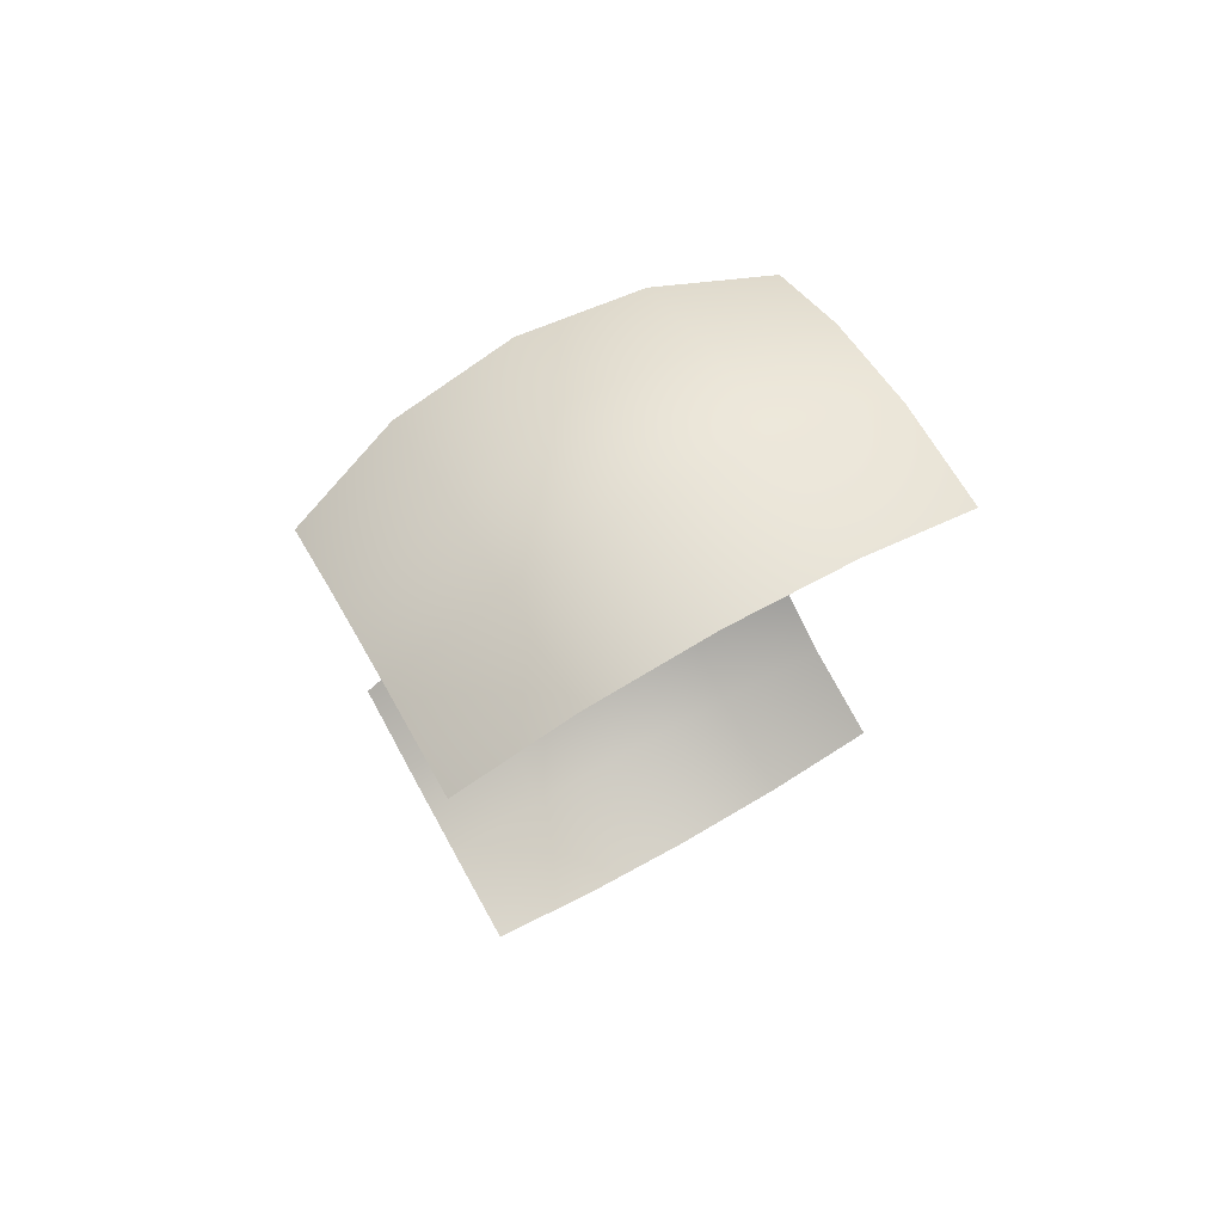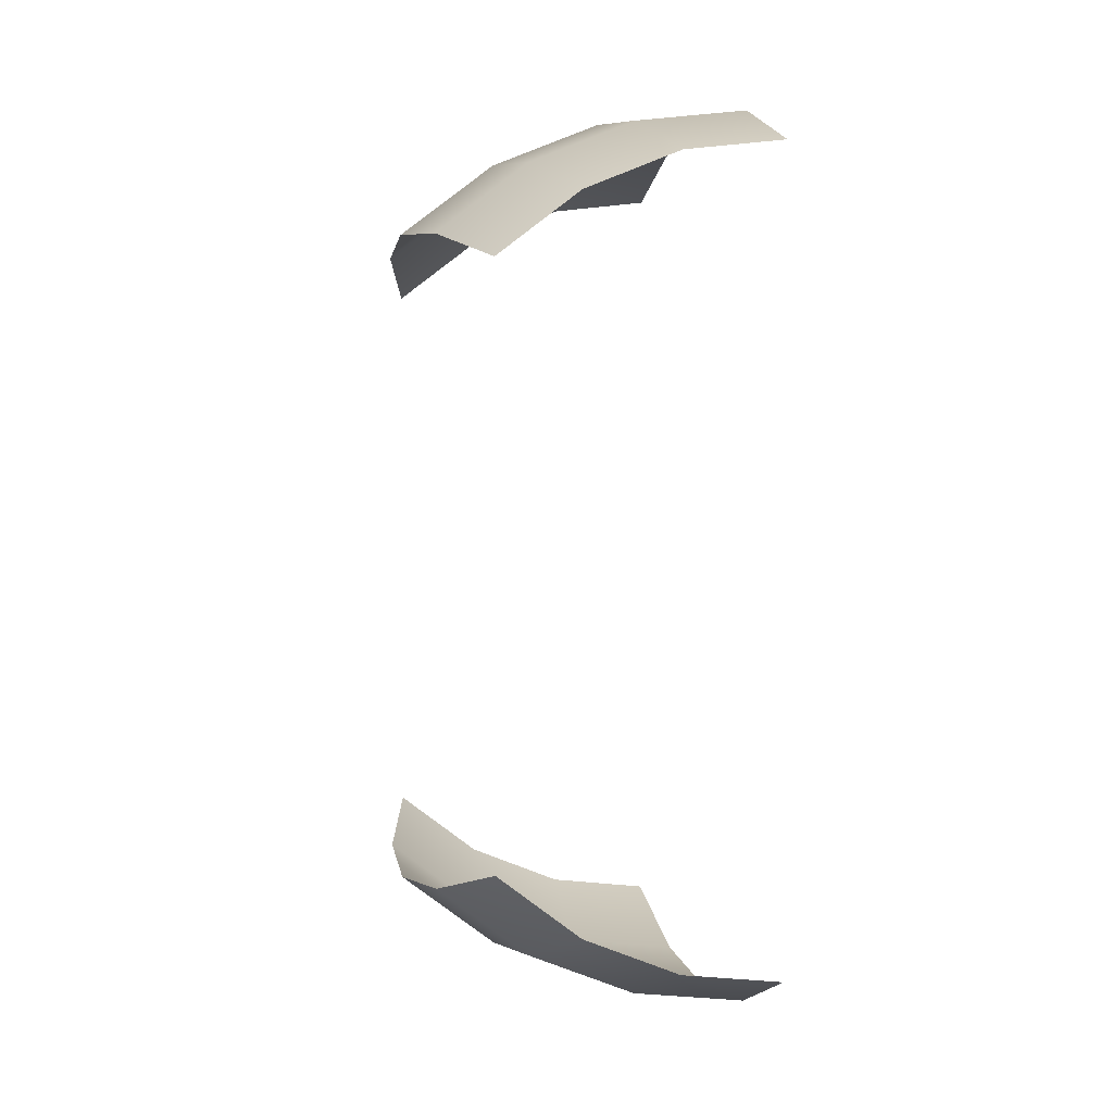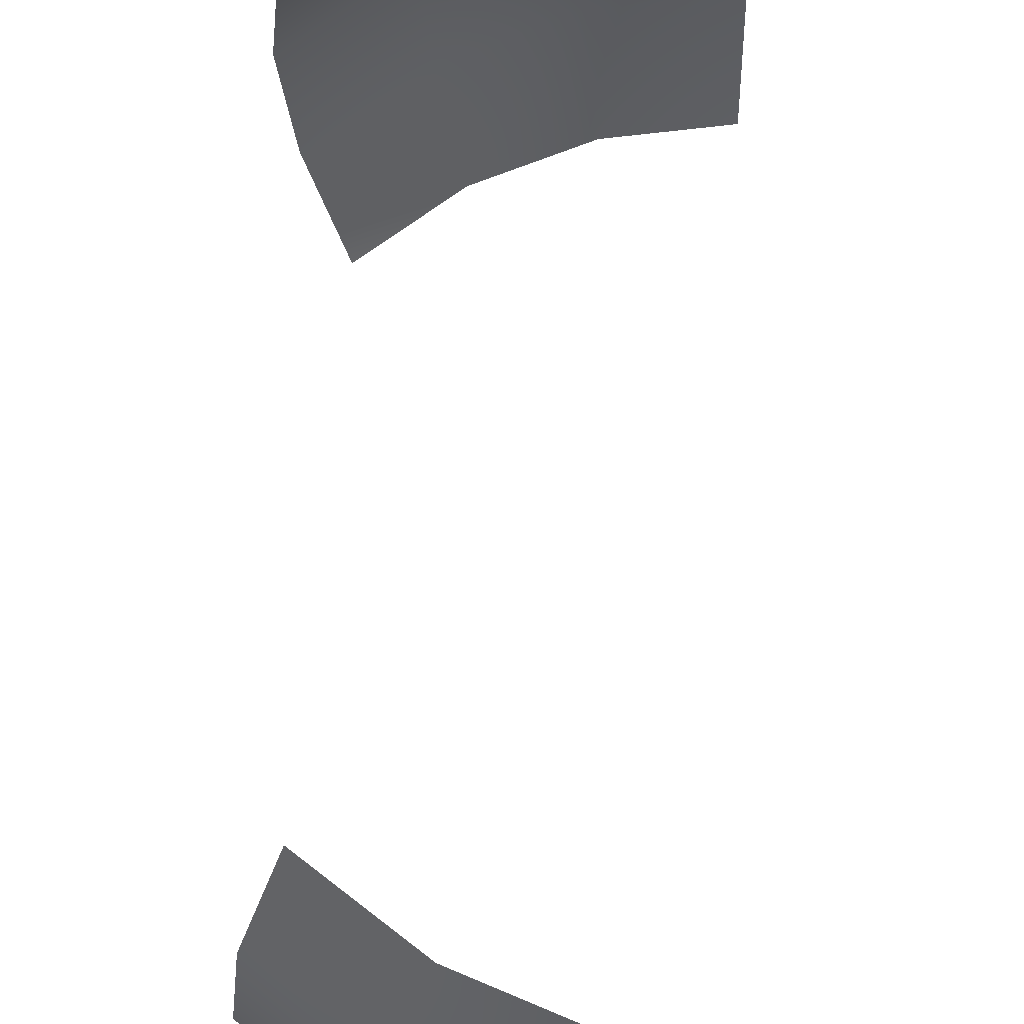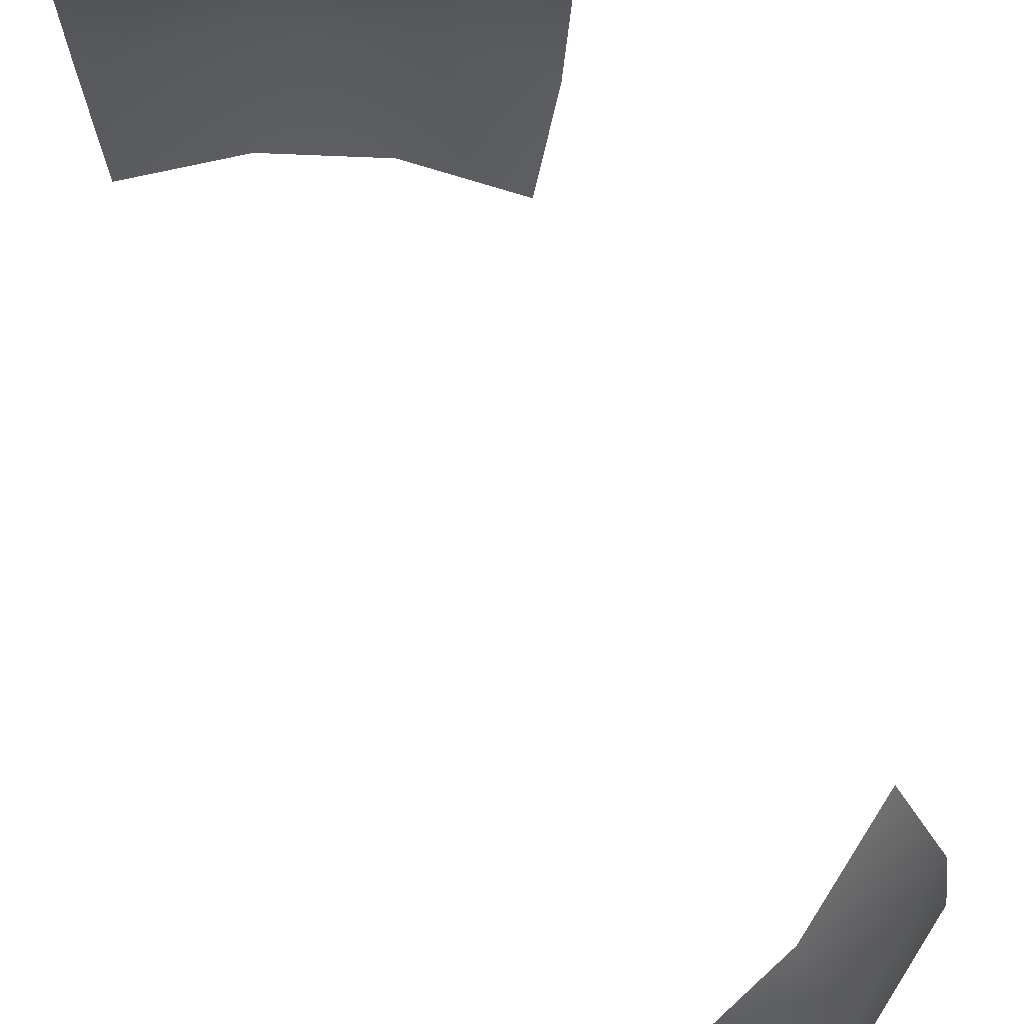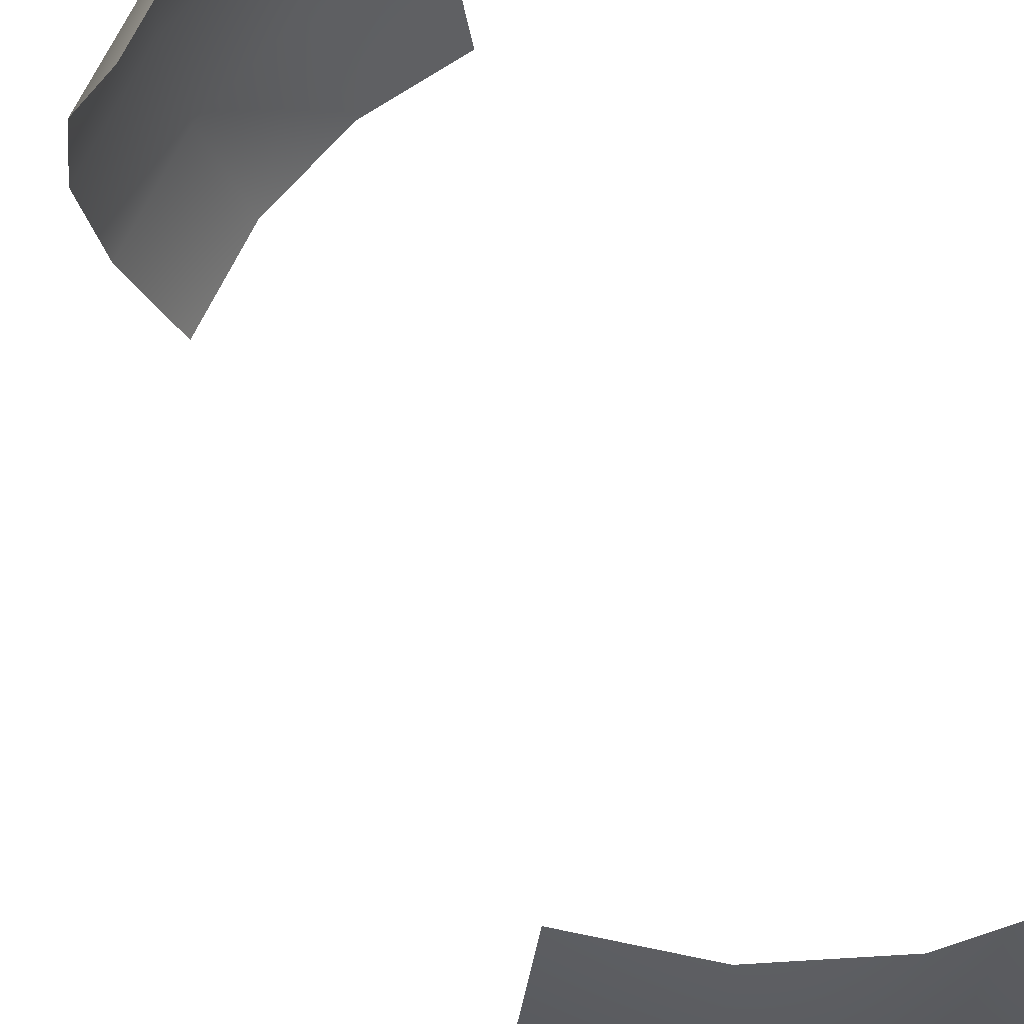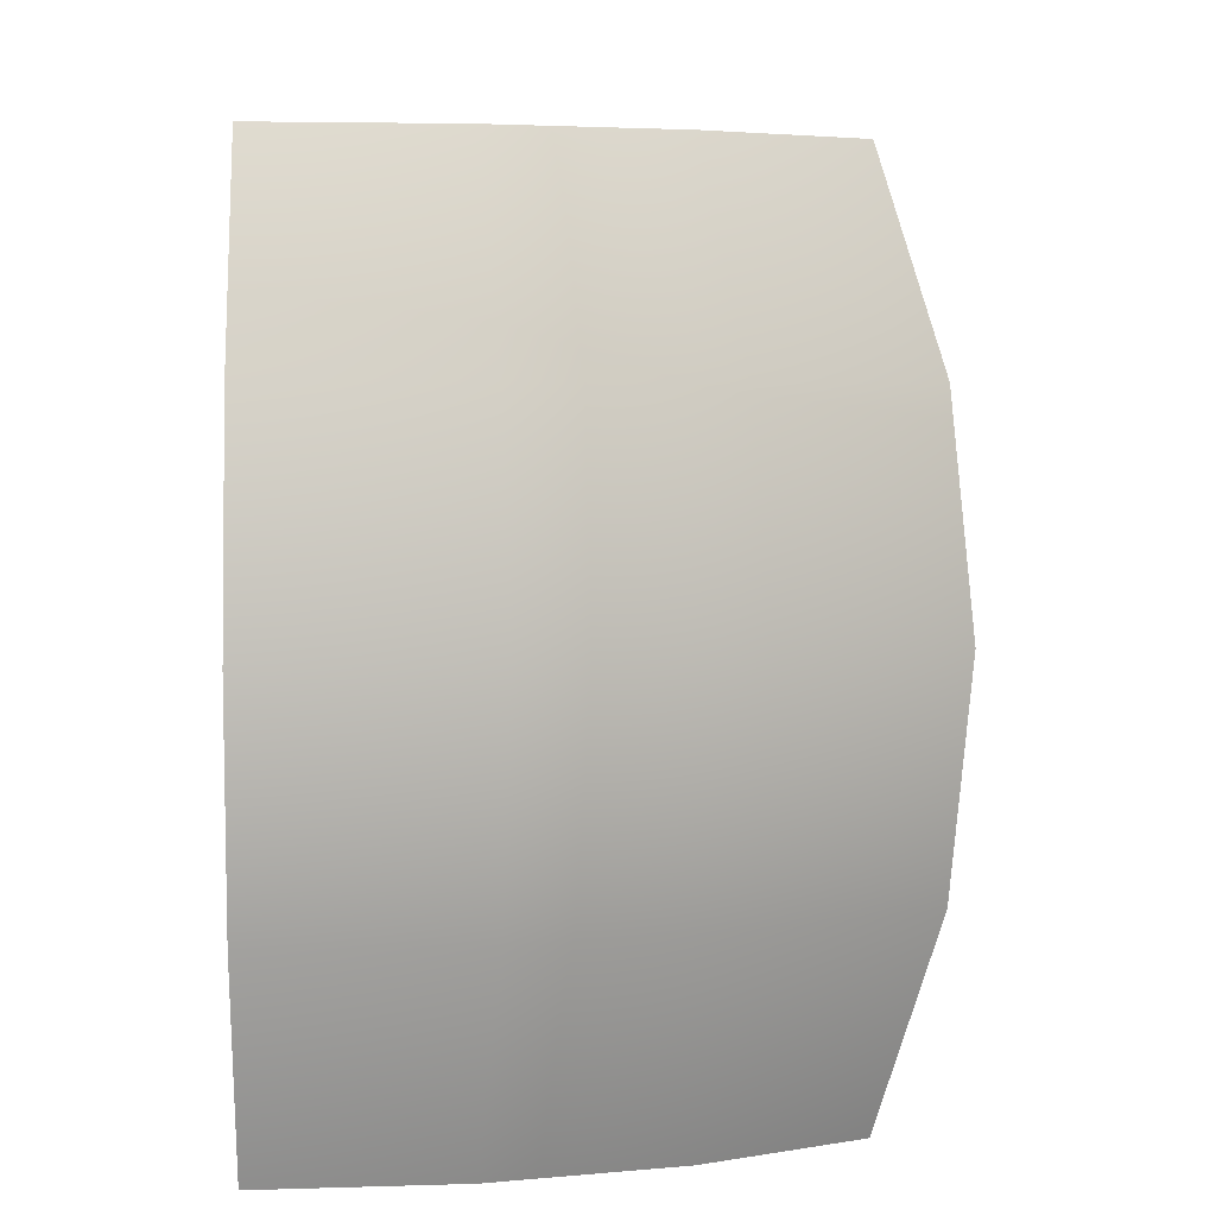
<metadata>
{"format":"obj","ext":"obj","renderer":"f3d","projection":"perspective","resolution":1024,"background":"white","views":[{"elev":74.4,"azim":-119.4,"up":"+Z"},{"elev":2.4,"azim":165.1,"up":"+Z"},{"elev":68.8,"azim":-179.4,"up":"+Y"},{"elev":73.4,"azim":-20.1,"up":"+Y"},{"elev":72.5,"azim":154.1,"up":"+Y"},{"elev":3.2,"azim":-0.4,"up":"+Y"}]}
</metadata>
<code>
o Mesh
v 0 -0.4913 -0.8509
v 0 -0.4913 0.8509
v 0.2202 -0.4913 0.8219
v 0.4254 -0.4913 0.7369
v 0.6017 -0.4913 0.6017
v 0.6017 -0.4913 -0.6017
v 0.4254 -0.4913 -0.7369
v 0.2202 -0.4913 -0.8219
v 0 -0.2543 -0.949
v 0 -0.2543 0.949
v 0.2456 -0.2543 0.9167
v 0.4745 -0.2543 0.8219
v 0.6711 -0.2543 0.6711
v 0.6711 -0.2543 -0.6711
v 0.4745 -0.2543 -0.8219
v 0.2456 -0.2543 -0.9167
v 0 -6.016e-17 -0.9825
v 0 -6.016e-17 0.9825
v 0.2543 -6.016e-17 0.949
v 0.4913 -6.016e-17 0.8509
v 0.6947 -6.016e-17 0.6947
v 0.6947 -6.016e-17 -0.6947
v 0.4913 -6.016e-17 -0.8509
v 0.2543 -6.016e-17 -0.949
v 0 0.2543 -0.949
v 0 0.2543 0.949
v 0.2456 0.2543 0.9167
v 0.4745 0.2543 0.8219
v 0.6711 0.2543 0.6711
v 0.6711 0.2543 -0.6711
v 0.4745 0.2543 -0.8219
v 0.2456 0.2543 -0.9167
v 0 0.4913 -0.8509
v 0 0.4913 0.8509
v 0.2202 0.4913 0.8219
v 0.4254 0.4913 0.7369
v 0.6017 0.4913 0.6017
v 0.6017 0.4913 -0.6017
v 0.4254 0.4913 -0.7369
v 0.2202 0.4913 -0.8219
g Default
f 10 2 3 11
f 11 3 4 12
f 12 4 5 13
f 14 6 7 15
f 15 7 8 16
f 16 8 1 9
f 18 10 11 19
f 19 11 12 20
f 20 12 13 21
f 22 14 15 23
f 23 15 16 24
f 24 16 9 17
f 26 18 19 27
f 27 19 20 28
f 28 20 21 29
f 30 22 23 31
f 31 23 24 32
f 32 24 17 25
f 34 26 27 35
f 35 27 28 36
f 36 28 29 37
f 38 30 31 39
f 39 31 32 40
f 40 32 25 33

</code>
